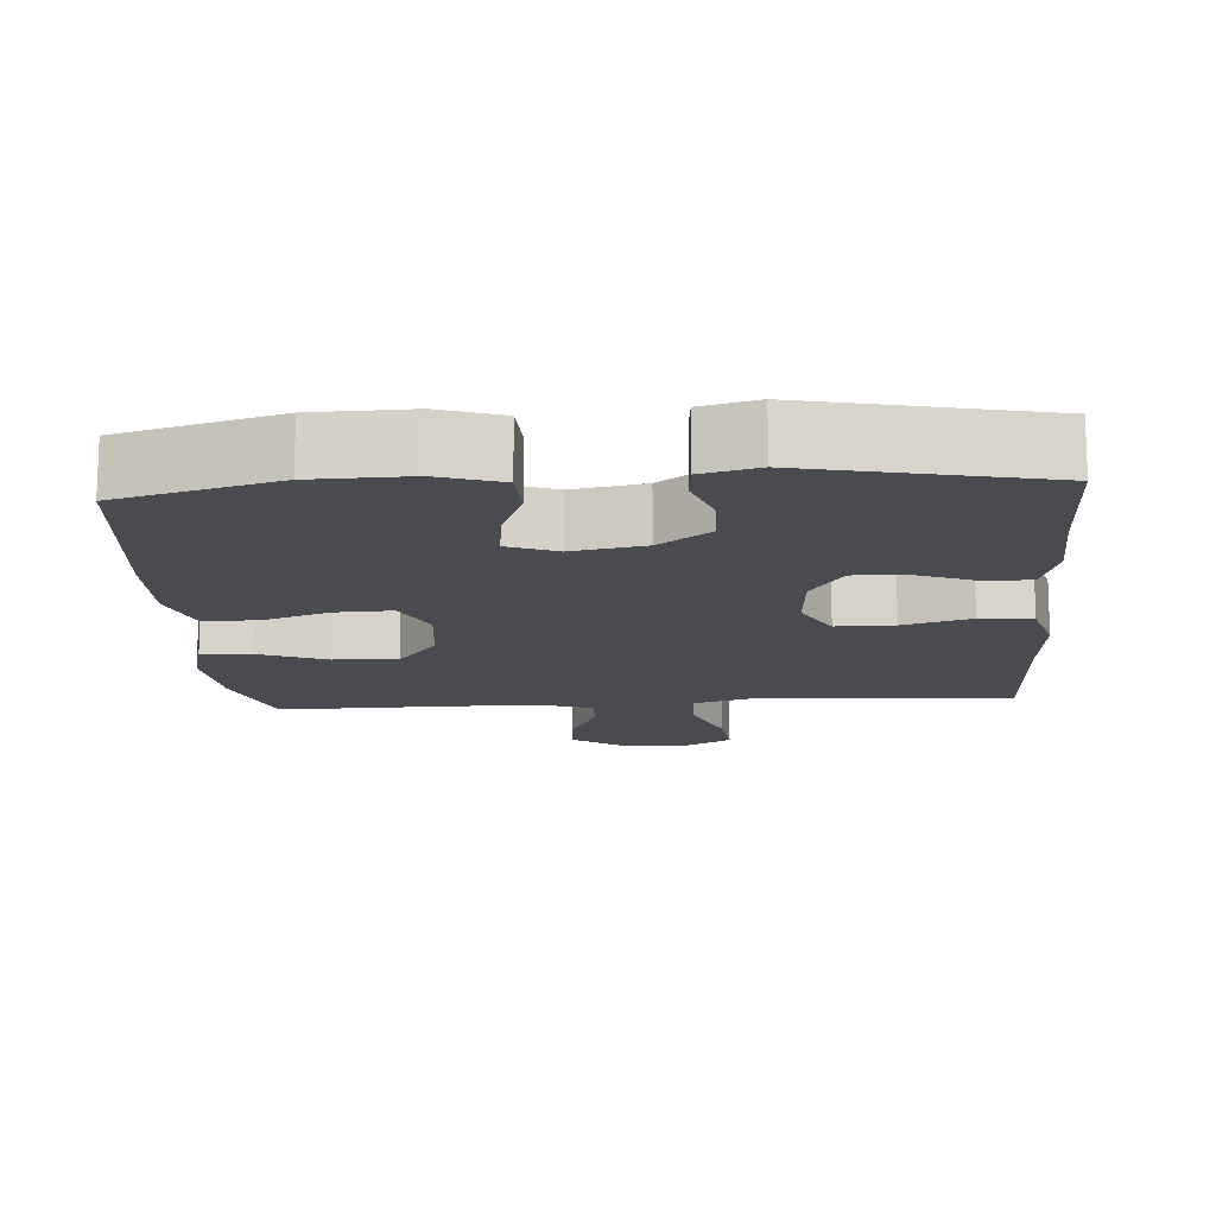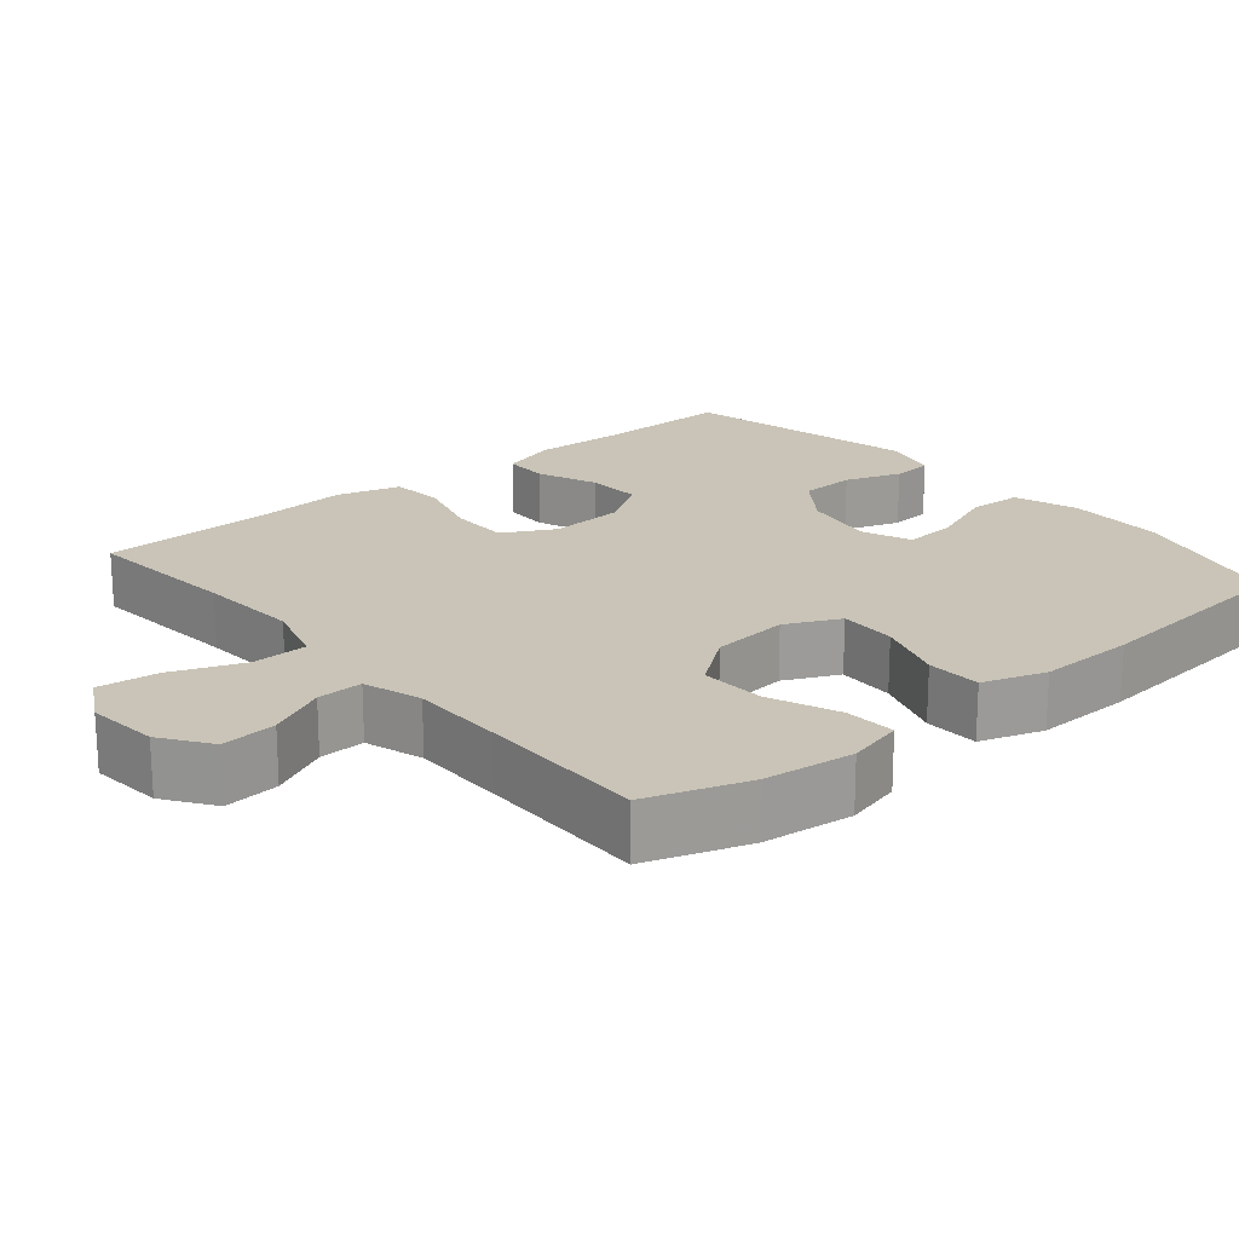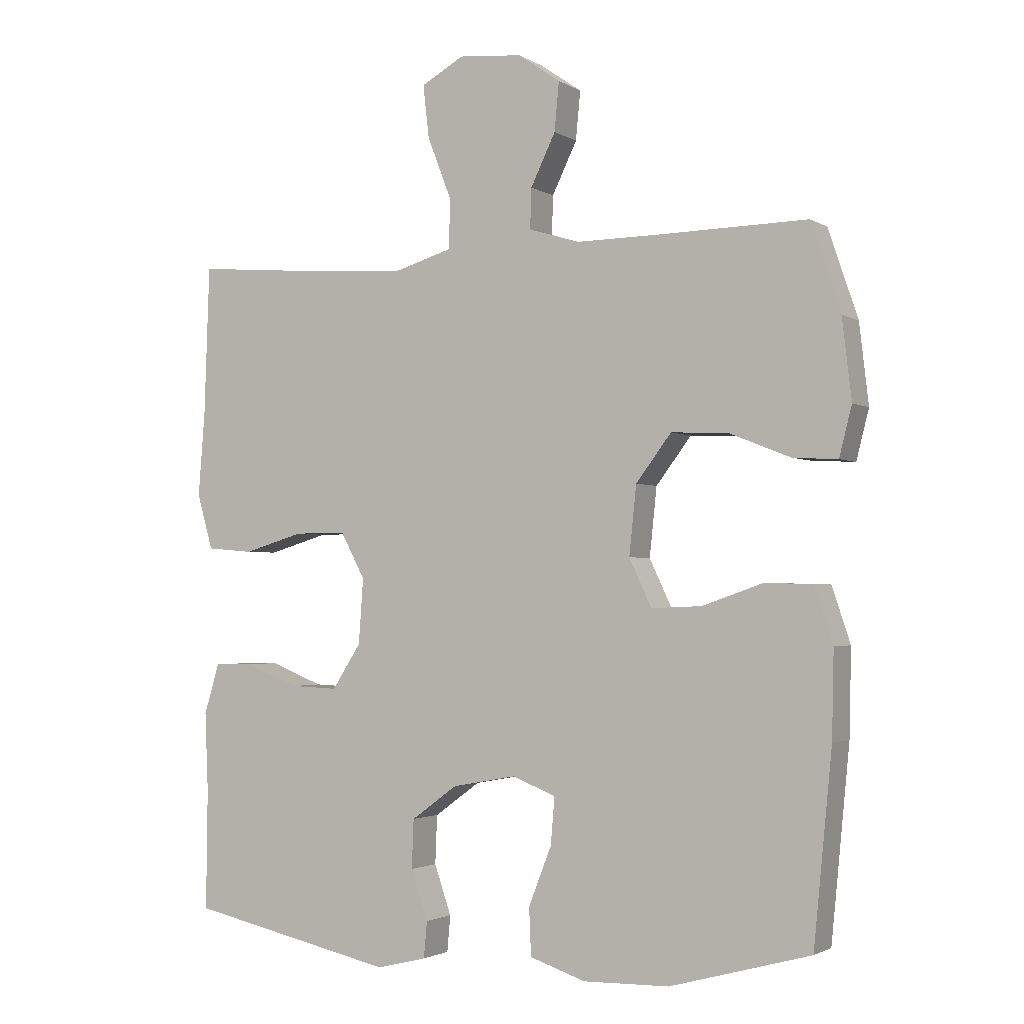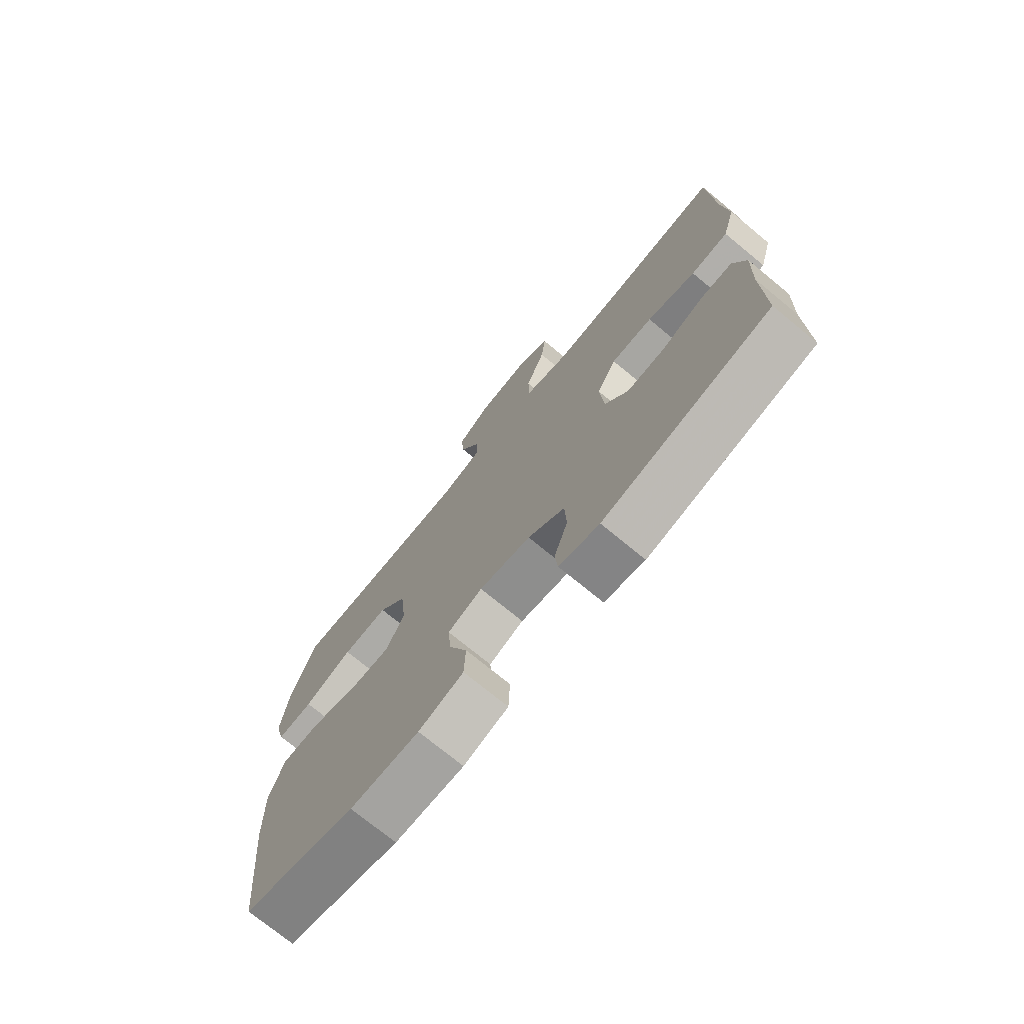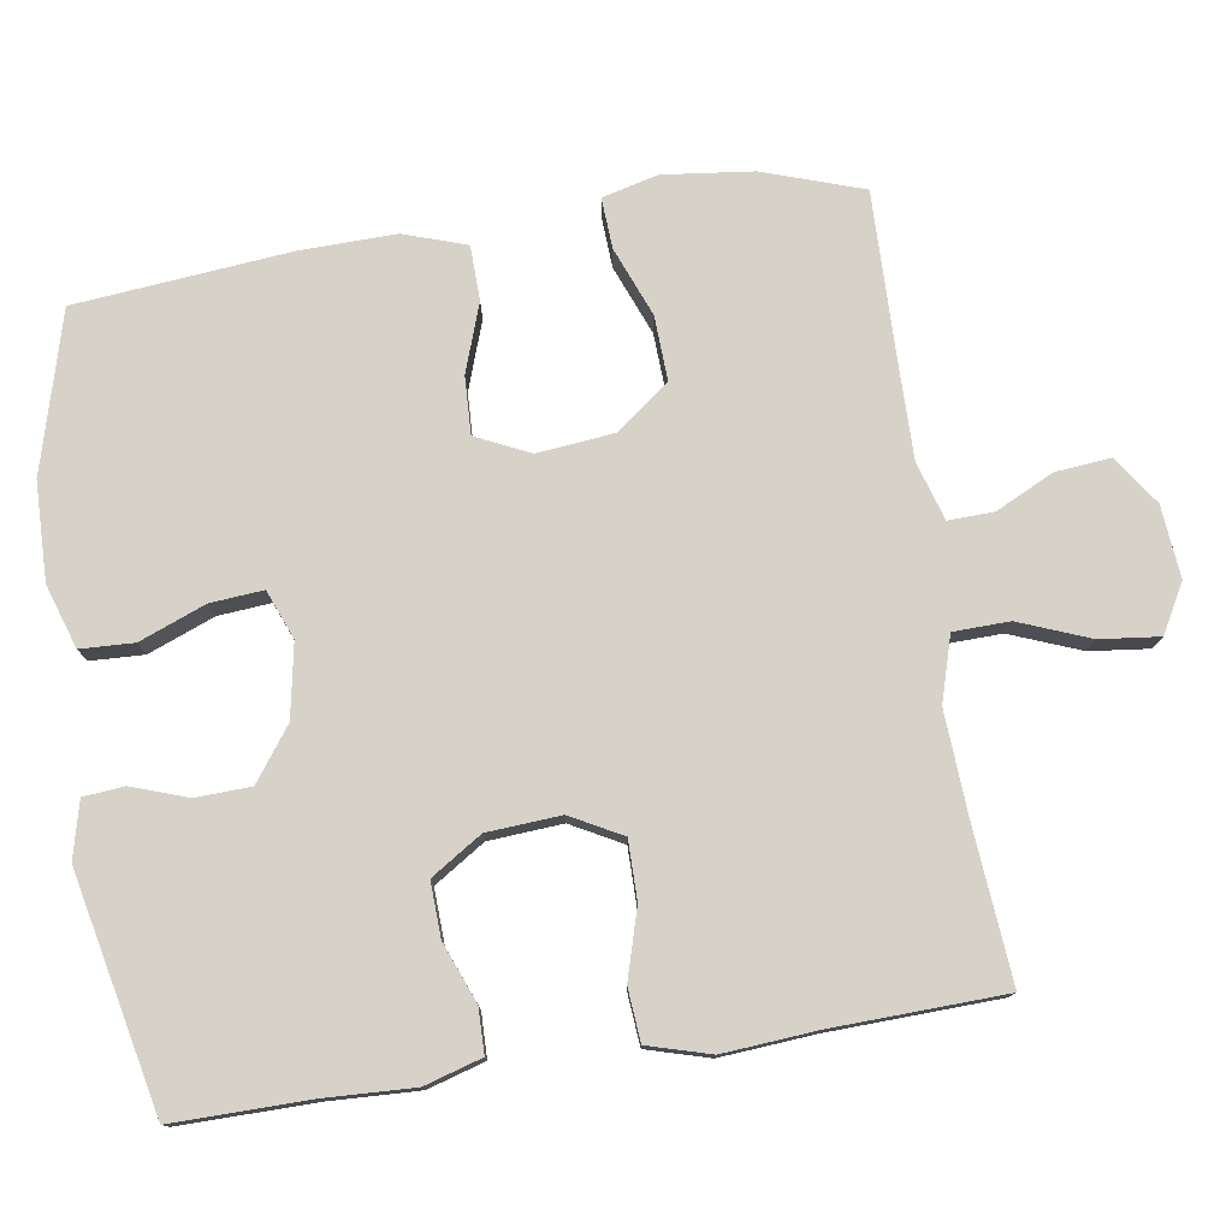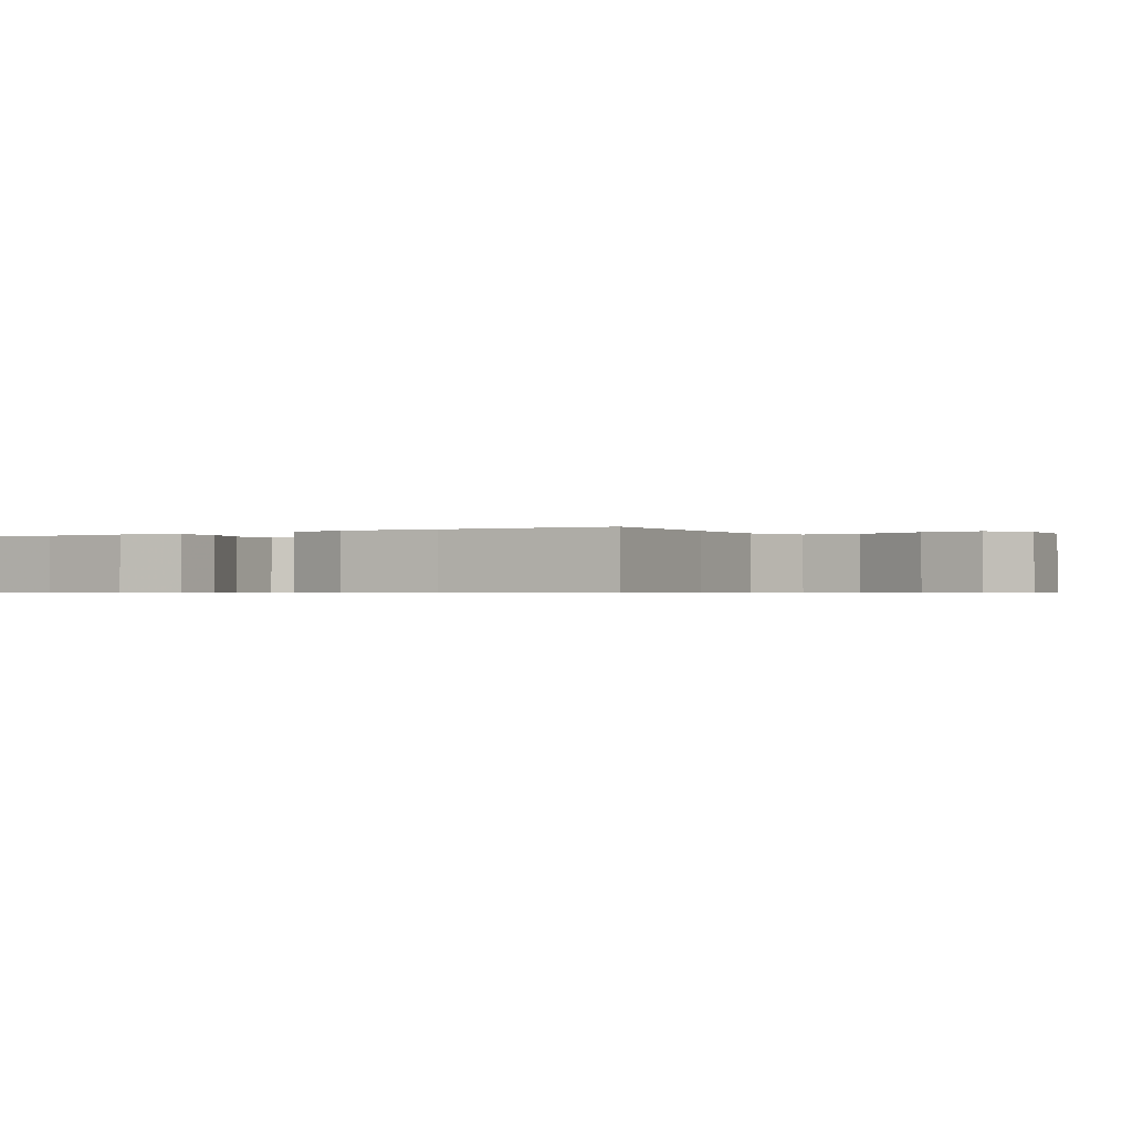
<metadata>
{"format":"obj","ext":"obj","renderer":"f3d","projection":"perspective","resolution":1024,"background":"white","views":[{"elev":-14.4,"azim":-176.0,"up":"+Y"},{"elev":20.0,"azim":49.8,"up":"+Y"},{"elev":-2.2,"azim":27.9,"up":"+Z"},{"elev":-74.0,"azim":-129.4,"up":"+Z"},{"elev":77.4,"azim":-98.7,"up":"+Y"},{"elev":-0.6,"azim":-58.1,"up":"+Y"}]}
</metadata>
<code>
v 0.5 0.07 -0.5
v 0.286 0.07 -0.559
v 0.155 0.07 -0.562
v 0.07 0.07 -0.534
v 0.067 0.07 -0.462
v 0.102 0.07 -0.373
v 0.108 0.07 -0.302
v 0.042 0.07 -0.276
v -0.056 0.07 -0.294
v -0.126 0.07 -0.345
v -0.129 0.07 -0.419
v -0.103 0.07 -0.494
v -0.108 0.07 -0.549
v -0.184 0.07 -0.568
v -0.5 0.07 -0.5
v -0.498 0.07 -0.317
v -0.503 0.07 -0.198
v -0.48 0.07 -0.121
v -0.42 0.07 -0.12
v -0.339 0.07 -0.152
v -0.266 0.07 -0.155
v -0.222 0.07 -0.087
v -0.215 0.07 0.012
v -0.252 0.07 0.081
v -0.331 0.07 0.081
v -0.423 0.07 0.054
v -0.494 0.07 0.06
v -0.518 0.07 0.144
v -0.508 0.07 0.271
v -0.5 0.07 0.5
v -0.29 0.07 0.482
v -0.154 0.07 0.474
v -0.067 0.07 0.5
v -0.065 0.07 0.575
v -0.102 0.07 0.67
v -0.111 0.07 0.75
v -0.046 0.07 0.786
v 0.051 0.07 0.777
v 0.116 0.07 0.732
v 0.109 0.07 0.658
v 0.071 0.07 0.58
v 0.069 0.07 0.519
v 0.147 0.07 0.495
v 0.272 0.07 0.496
v 0.5 0.07 0.5
v 0.545 0.07 0.366
v 0.559 0.07 0.245
v 0.54 0.07 0.17
v 0.472 0.07 0.174
v 0.379 0.07 0.211
v 0.292 0.07 0.215
v 0.238 0.07 0.144
v 0.227 0.07 0.04
v 0.261 0.07 -0.032
v 0.338 0.07 -0.029
v 0.43 0.07 0.003
v 0.503 0.07 0.001
v 0.531 0.07 -0.083
v 0.528 0.07 -0.213
v 0.5 0 -0.5
v 0.286 0 -0.559
v 0.155 0 -0.562
v 0.07 0 -0.534
v 0.067 0 -0.462
v 0.102 0 -0.373
v 0.108 0 -0.302
v 0.042 0 -0.276
v -0.056 0 -0.294
v -0.126 0 -0.345
v -0.129 0 -0.419
v -0.103 0 -0.494
v -0.108 0 -0.549
v -0.184 0 -0.568
v -0.5 0 -0.5
v -0.498 0 -0.317
v -0.503 0 -0.198
v -0.48 0 -0.121
v -0.42 0 -0.12
v -0.339 0 -0.152
v -0.266 0 -0.155
v -0.222 0 -0.087
v -0.215 0 0.012
v -0.252 0 0.081
v -0.331 0 0.081
v -0.423 0 0.054
v -0.494 0 0.06
v -0.518 0 0.144
v -0.508 0 0.271
v -0.5 0 0.5
v -0.29 0 0.482
v -0.154 0 0.474
v -0.067 0 0.5
v -0.065 0 0.575
v -0.102 0 0.67
v -0.111 0 0.75
v -0.046 0 0.786
v 0.051 0 0.777
v 0.116 0 0.732
v 0.109 0 0.658
v 0.071 0 0.58
v 0.069 0 0.519
v 0.147 0 0.495
v 0.272 0 0.496
v 0.5 0 0.5
v 0.545 0 0.366
v 0.559 0 0.245
v 0.54 0 0.17
v 0.472 0 0.174
v 0.379 0 0.211
v 0.292 0 0.215
v 0.238 0 0.144
v 0.227 0 0.04
v 0.261 0 -0.032
v 0.338 0 -0.029
v 0.43 0 0.003
v 0.503 0 0.001
v 0.531 0 -0.083
v 0.528 0 -0.213
f 4 5 6
f 3 4 6
f 2 3 6
f 1 2 6
f 59 1 6
f 58 59 6
f 57 58 6
f 56 57 6
f 55 56 6
f 54 55 6 7
f 53 54 7 8
f 52 53 8 9
f 48 49 50
f 47 48 50
f 46 47 50
f 45 46 50
f 44 45 50
f 43 44 50 51
f 42 43 51 52
f 39 40 41
f 38 39 41
f 37 38 41
f 36 37 41
f 35 36 41
f 34 35 41
f 33 34 41 42
f 52 9 10
f 42 52 10
f 33 42 10
f 32 33 10
f 29 30 31
f 29 31 32
f 28 29 32
f 27 28 32
f 26 27 32
f 25 26 32
f 18 19 20
f 17 18 20
f 16 17 20
f 16 20 21
f 15 16 21
f 14 15 21
f 13 14 21
f 12 13 21
f 11 12 21
f 10 11 21 22
f 24 25 32
f 23 24 32
f 10 22 23 32
f 65 64 63
f 65 63 62
f 65 62 61
f 65 61 60
f 65 60 118
f 65 118 117
f 65 117 116
f 65 116 115
f 65 115 114
f 66 65 114 113
f 67 66 113 112
f 68 67 112 111
f 109 108 107
f 109 107 106
f 109 106 105
f 109 105 104
f 109 104 103
f 110 109 103 102
f 111 110 102 101
f 100 99 98
f 100 98 97
f 100 97 96
f 100 96 95
f 100 95 94
f 100 94 93
f 101 100 93 92
f 69 68 111
f 69 111 101
f 69 101 92
f 69 92 91
f 90 89 88
f 91 90 88
f 91 88 87
f 91 87 86
f 91 86 85
f 91 85 84
f 79 78 77
f 79 77 76
f 79 76 75
f 80 79 75
f 80 75 74
f 80 74 73
f 80 73 72
f 80 72 71
f 80 71 70
f 81 80 70 69
f 91 84 83
f 91 83 82
f 91 82 81 69
f 1 60 61 2
f 2 61 62 3
f 3 62 63 4
f 4 63 64 5
f 5 64 65 6
f 6 65 66 7
f 7 66 67 8
f 8 67 68 9
f 9 68 69 10
f 10 69 70 11
f 11 70 71 12
f 12 71 72 13
f 13 72 73 14
f 14 73 74 15
f 15 74 75 16
f 16 75 76 17
f 17 76 77 18
f 18 77 78 19
f 19 78 79 20
f 20 79 80 21
f 21 80 81 22
f 22 81 82 23
f 23 82 83 24
f 24 83 84 25
f 25 84 85 26
f 26 85 86 27
f 27 86 87 28
f 28 87 88 29
f 29 88 89 30
f 30 89 90 31
f 31 90 91 32
f 32 91 92 33
f 33 92 93 34
f 34 93 94 35
f 35 94 95 36
f 36 95 96 37
f 37 96 97 38
f 38 97 98 39
f 39 98 99 40
f 40 99 100 41
f 41 100 101 42
f 42 101 102 43
f 43 102 103 44
f 44 103 104 45
f 45 104 105 46
f 46 105 106 47
f 47 106 107 48
f 48 107 108 49
f 49 108 109 50
f 50 109 110 51
f 51 110 111 52
f 52 111 112 53
f 53 112 113 54
f 54 113 114 55
f 55 114 115 56
f 56 115 116 57
f 57 116 117 58
f 58 117 118 59
f 59 118 60 1

</code>
